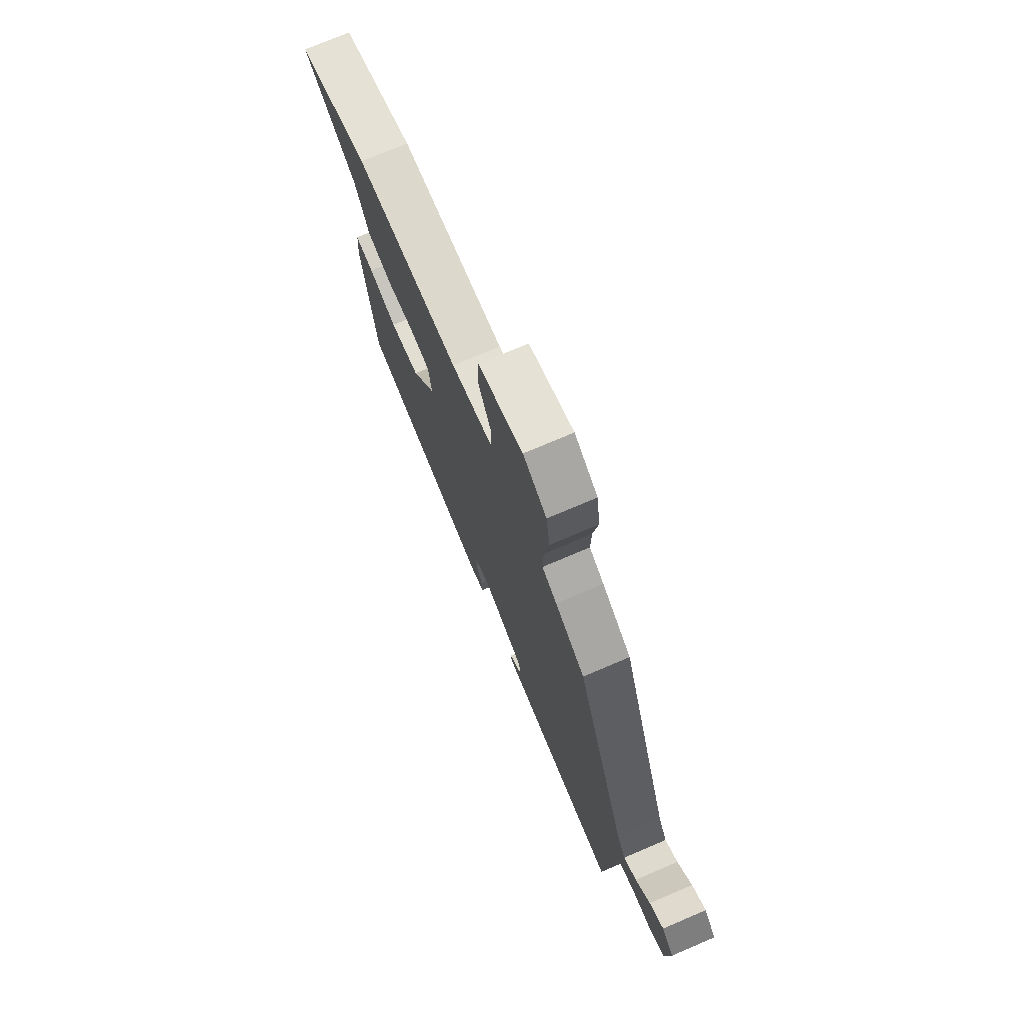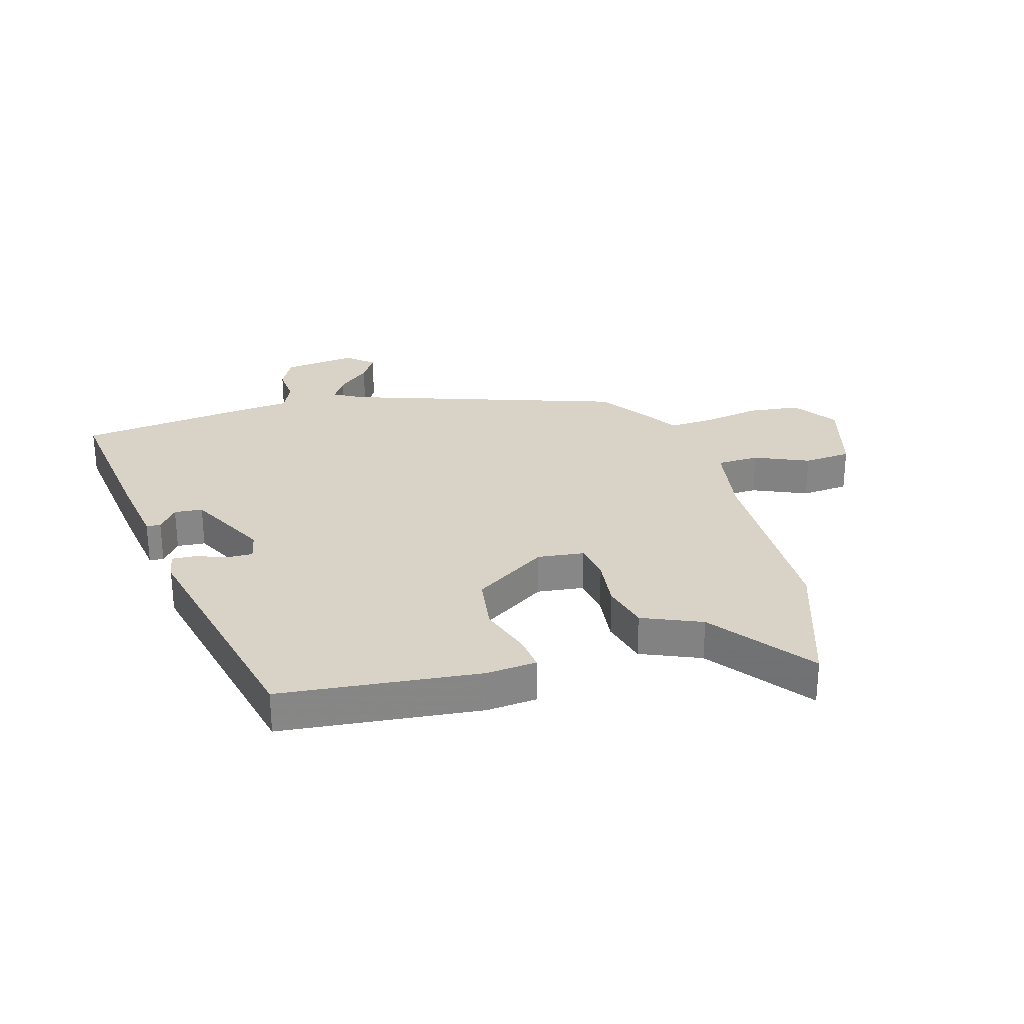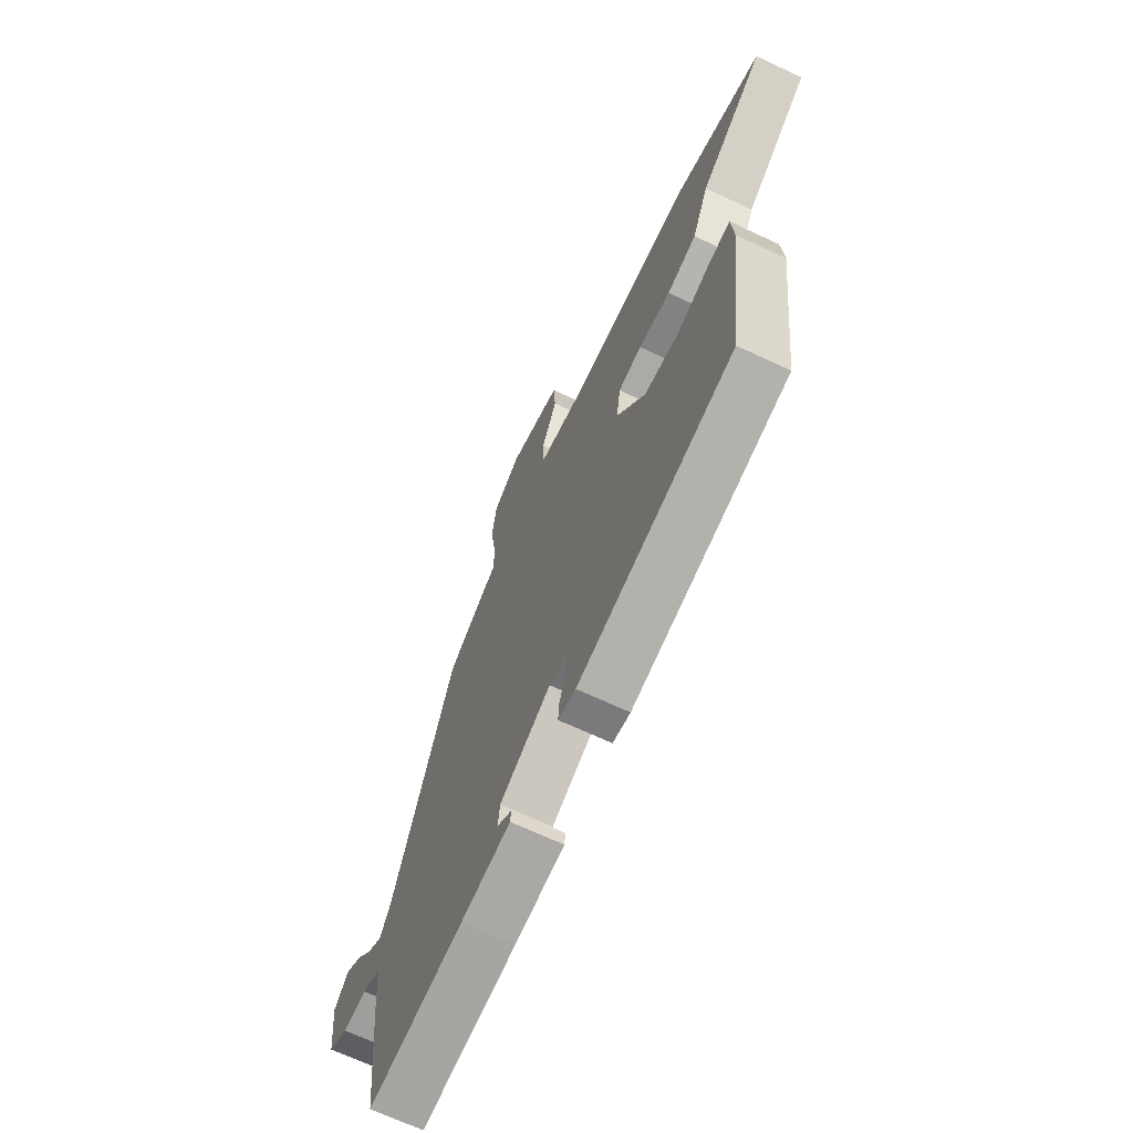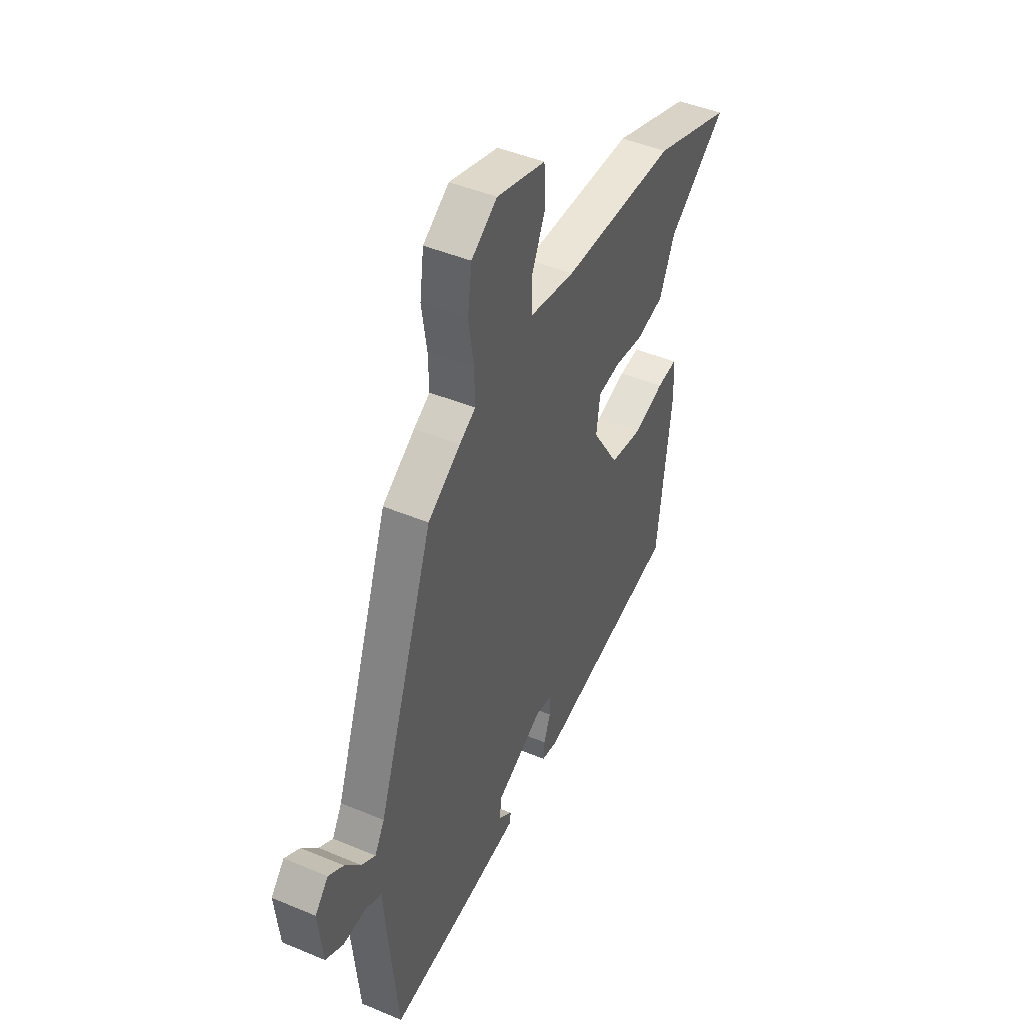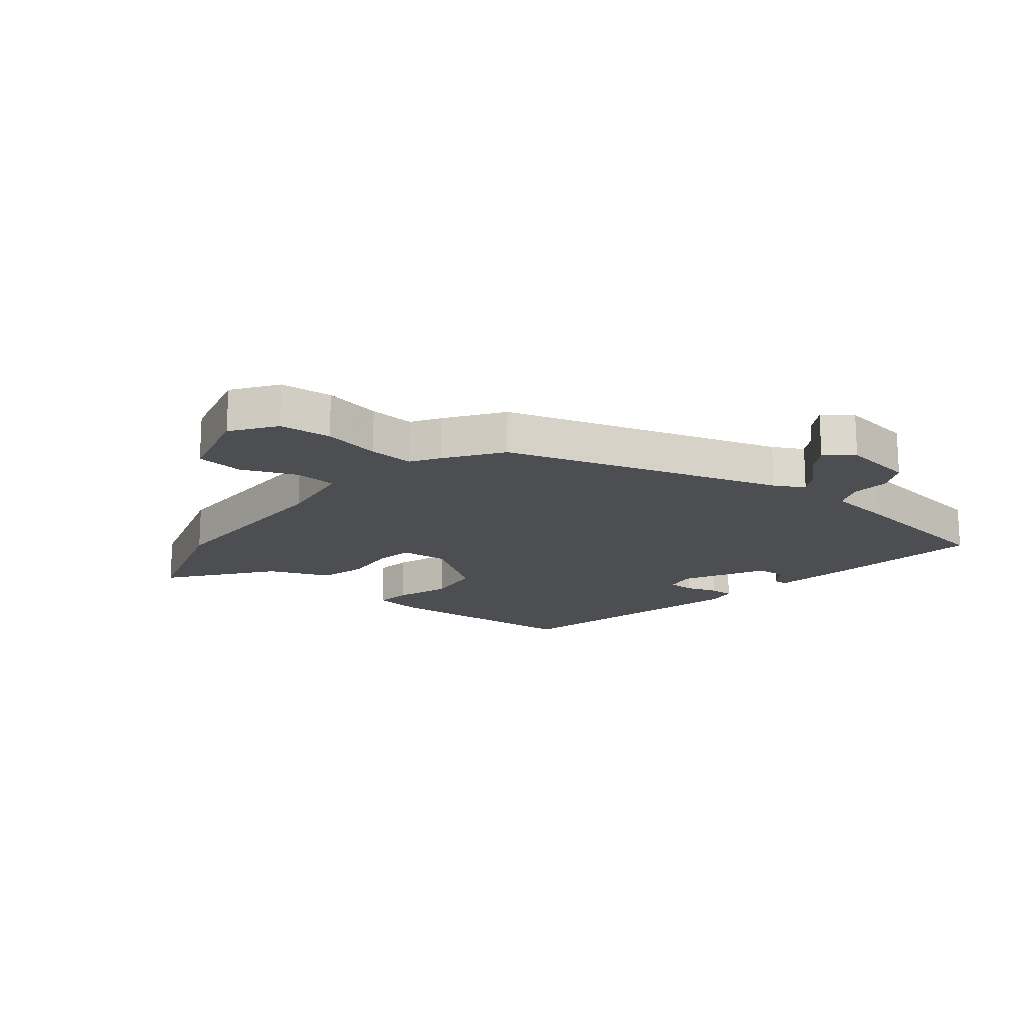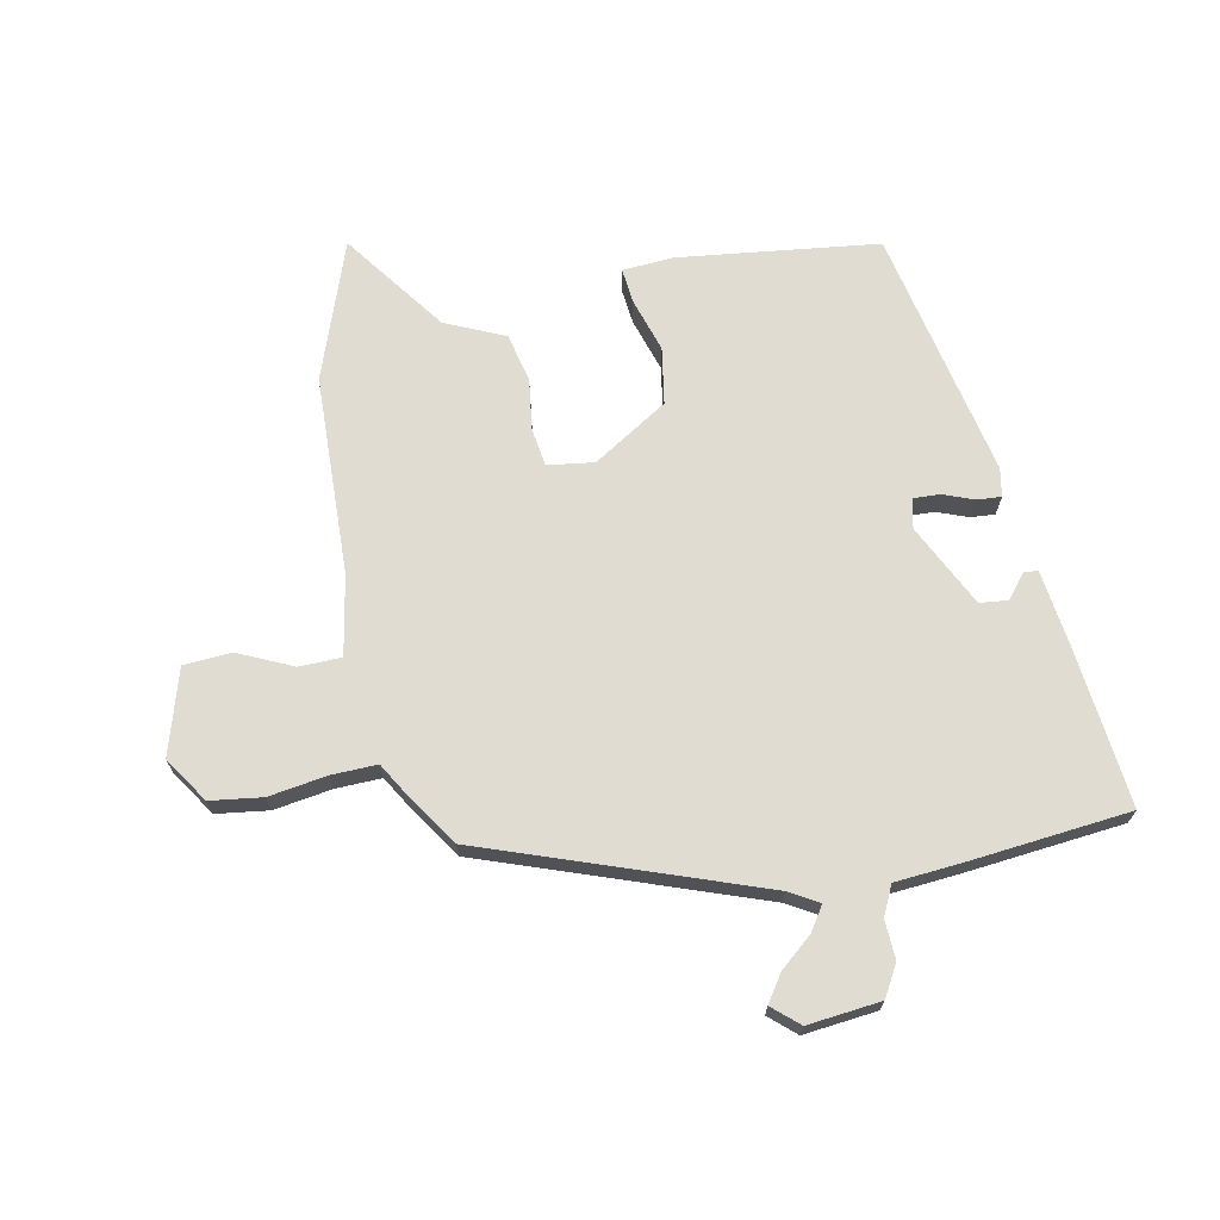
<metadata>
{"format":"obj","ext":"obj","renderer":"f3d","projection":"perspective","resolution":1024,"background":"white","views":[{"elev":74.4,"azim":66.9,"up":"+Z"},{"elev":28.1,"azim":-107.3,"up":"+Y"},{"elev":-68.3,"azim":-115.1,"up":"+Z"},{"elev":45.5,"azim":115.8,"up":"+Z"},{"elev":-17.1,"azim":48.9,"up":"+Y"},{"elev":69.1,"azim":78.6,"up":"+Y"}]}
</metadata>
<code>
v 0.364 0.07 0.445
v 0.53 0.07 -0.016
v 0.559 0.07 -0.066
v 0.6 0.07 -0.039
v 0.646 0.07 0.016
v 0.691 0.07 0.046
v 0.73 0.07 0.002
v 0.717 0.07 -0.122
v 0.664 0.07 -0.152
v 0.599 0.07 -0.149
v 0.549 0.07 -0.173
v 0.54 0.07 -0.286
v 0.513 0.07 -0.557
v 0.25 0.07 -0.53
v 0.113 0.07 -0.513
v 0.11 0.07 -0.489
v 0.151 0.07 -0.456
v 0.146 0.07 -0.408
v 0.006 0.07 -0.34
v -0.044 0.07 -0.352
v -0.042 0.07 -0.396
v -0.022 0.07 -0.448
v -0.019 0.07 -0.489
v -0.067 0.07 -0.498
v -0.492 0.07 -0.412
v -0.534 0.07 -0.073
v -0.528 0.07 0.013
v -0.468 0.07 0.007
v -0.377 0.07 -0.021
v -0.281 0.07 -0.005
v -0.202 0.07 0.121
v -0.213 0.07 0.2
v -0.278 0.07 0.209
v -0.366 0.07 0.197
v -0.447 0.07 0.216
v -0.492 0.07 0.316
v -0.665 0.07 0.441
v -0.431 0.07 0.525
v -0.093 0.07 0.537
v 0.041 0.07 0.562
v 0.042 0.07 0.634
v 0 0.07 0.725
v 0.005 0.07 0.806
v 0.149 0.07 0.849
v 0.225 0.07 0.799
v 0.237 0.07 0.711
v 0.222 0.07 0.613
v 0.22 0.07 0.536
v 0.268 0.07 0.508
v 0.364 0 0.445
v 0.53 0 -0.016
v 0.559 0 -0.066
v 0.6 0 -0.039
v 0.646 0 0.016
v 0.691 0 0.046
v 0.73 0 0.002
v 0.717 0 -0.122
v 0.664 0 -0.152
v 0.599 0 -0.149
v 0.549 0 -0.173
v 0.54 0 -0.286
v 0.513 0 -0.557
v 0.25 0 -0.53
v 0.113 0 -0.513
v 0.11 0 -0.489
v 0.151 0 -0.456
v 0.146 0 -0.408
v 0.006 0 -0.34
v -0.044 0 -0.352
v -0.042 0 -0.396
v -0.022 0 -0.448
v -0.019 0 -0.489
v -0.067 0 -0.498
v -0.492 0 -0.412
v -0.534 0 -0.073
v -0.528 0 0.013
v -0.468 0 0.007
v -0.377 0 -0.021
v -0.281 0 -0.005
v -0.202 0 0.121
v -0.213 0 0.2
v -0.278 0 0.209
v -0.366 0 0.197
v -0.447 0 0.216
v -0.492 0 0.316
v -0.665 0 0.441
v -0.431 0 0.525
v -0.093 0 0.537
v 0.041 0 0.562
v 0.042 0 0.634
v 0 0 0.725
v 0.005 0 0.806
v 0.149 0 0.849
v 0.225 0 0.799
v 0.237 0 0.711
v 0.222 0 0.613
v 0.22 0 0.536
v 0.268 0 0.508
f 48 49 1 2
f 45 46 47
f 44 45 47
f 43 44 47
f 42 43 47
f 41 42 47
f 40 41 47 48
f 39 40 48 2
f 39 2 3
f 38 39 3
f 37 38 3
f 36 37 3
f 33 34 35 36
f 32 33 36
f 27 28 29
f 26 27 29
f 25 26 29
f 24 25 29
f 23 24 29
f 22 23 29
f 21 22 29
f 20 21 29 30
f 19 20 30 31
f 15 16 17
f 14 15 17
f 13 14 17
f 12 13 17
f 11 12 17
f 11 17 18
f 8 9 10
f 7 8 10
f 6 7 10
f 5 6 10
f 4 5 10
f 3 4 10 11
f 32 36 3
f 19 31 32
f 18 19 32
f 11 18 32
f 3 11 32
f 51 50 98 97
f 96 95 94
f 96 94 93
f 96 93 92
f 96 92 91
f 96 91 90
f 97 96 90 89
f 51 97 89 88
f 52 51 88
f 52 88 87
f 52 87 86
f 52 86 85
f 85 84 83 82
f 85 82 81
f 78 77 76
f 78 76 75
f 78 75 74
f 78 74 73
f 78 73 72
f 78 72 71
f 78 71 70
f 79 78 70 69
f 80 79 69 68
f 66 65 64
f 66 64 63
f 66 63 62
f 66 62 61
f 66 61 60
f 67 66 60
f 59 58 57
f 59 57 56
f 59 56 55
f 59 55 54
f 59 54 53
f 60 59 53 52
f 52 85 81
f 81 80 68
f 81 68 67
f 81 67 60
f 81 60 52
f 1 50 51 2
f 2 51 52 3
f 3 52 53 4
f 4 53 54 5
f 5 54 55 6
f 6 55 56 7
f 7 56 57 8
f 8 57 58 9
f 9 58 59 10
f 10 59 60 11
f 11 60 61 12
f 12 61 62 13
f 13 62 63 14
f 14 63 64 15
f 15 64 65 16
f 16 65 66 17
f 17 66 67 18
f 18 67 68 19
f 19 68 69 20
f 20 69 70 21
f 21 70 71 22
f 22 71 72 23
f 23 72 73 24
f 24 73 74 25
f 25 74 75 26
f 26 75 76 27
f 27 76 77 28
f 28 77 78 29
f 29 78 79 30
f 30 79 80 31
f 31 80 81 32
f 32 81 82 33
f 33 82 83 34
f 34 83 84 35
f 35 84 85 36
f 36 85 86 37
f 37 86 87 38
f 38 87 88 39
f 39 88 89 40
f 40 89 90 41
f 41 90 91 42
f 42 91 92 43
f 43 92 93 44
f 44 93 94 45
f 45 94 95 46
f 46 95 96 47
f 47 96 97 48
f 48 97 98 49
f 49 98 50 1

</code>
